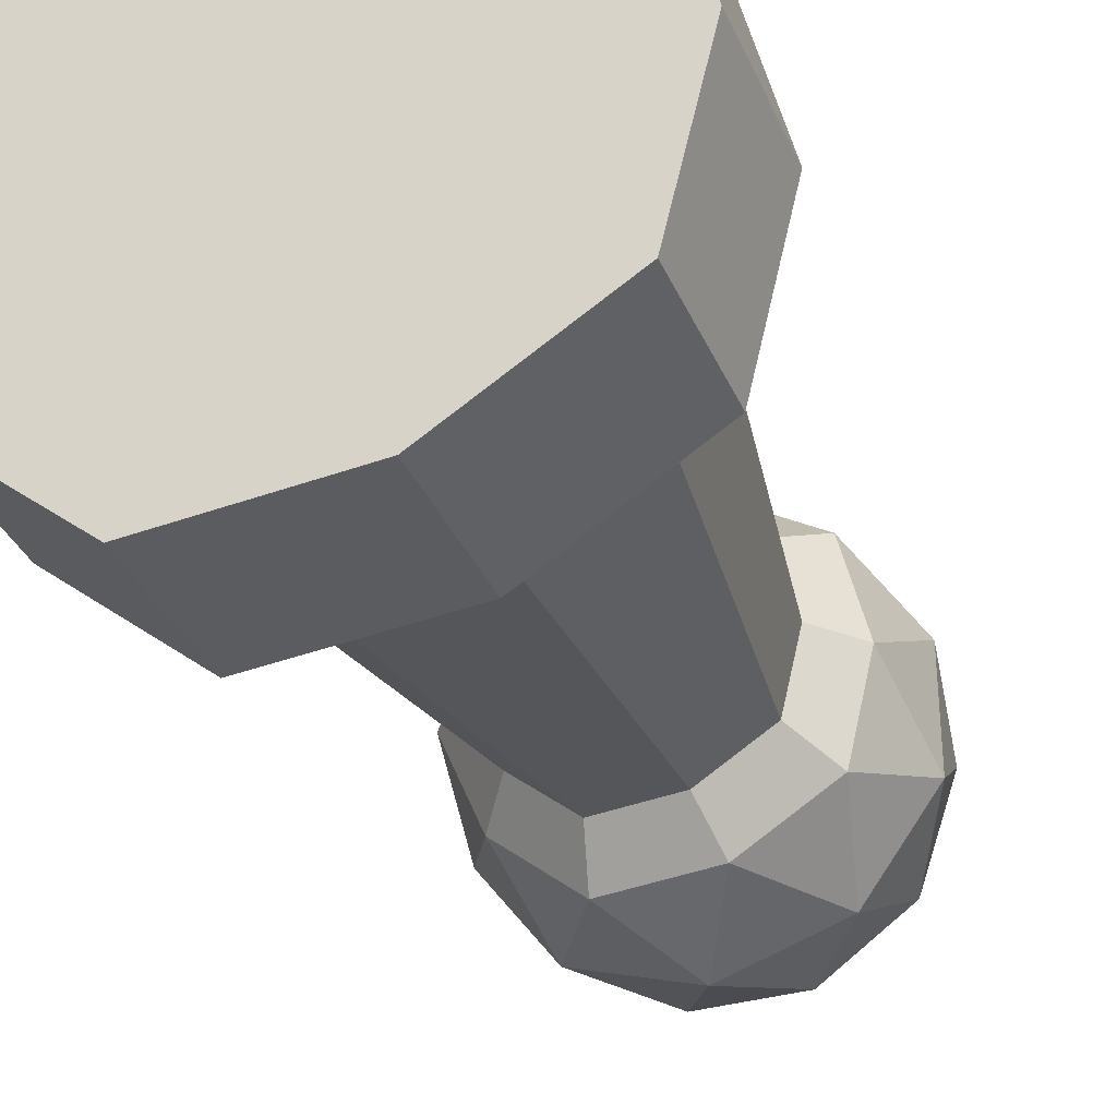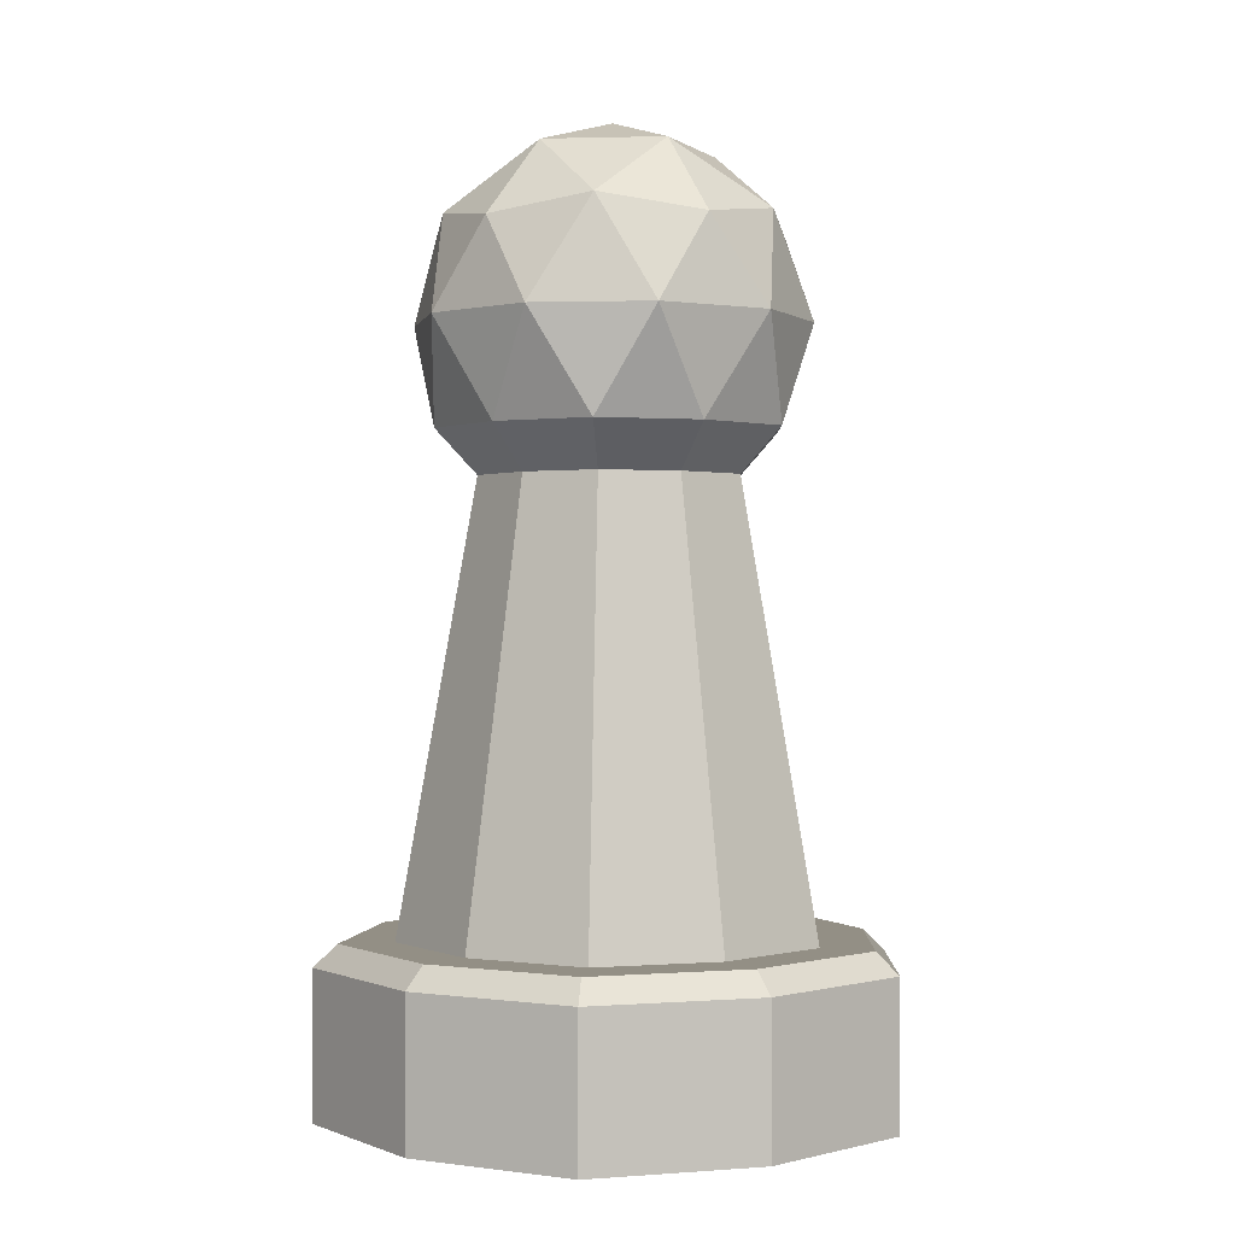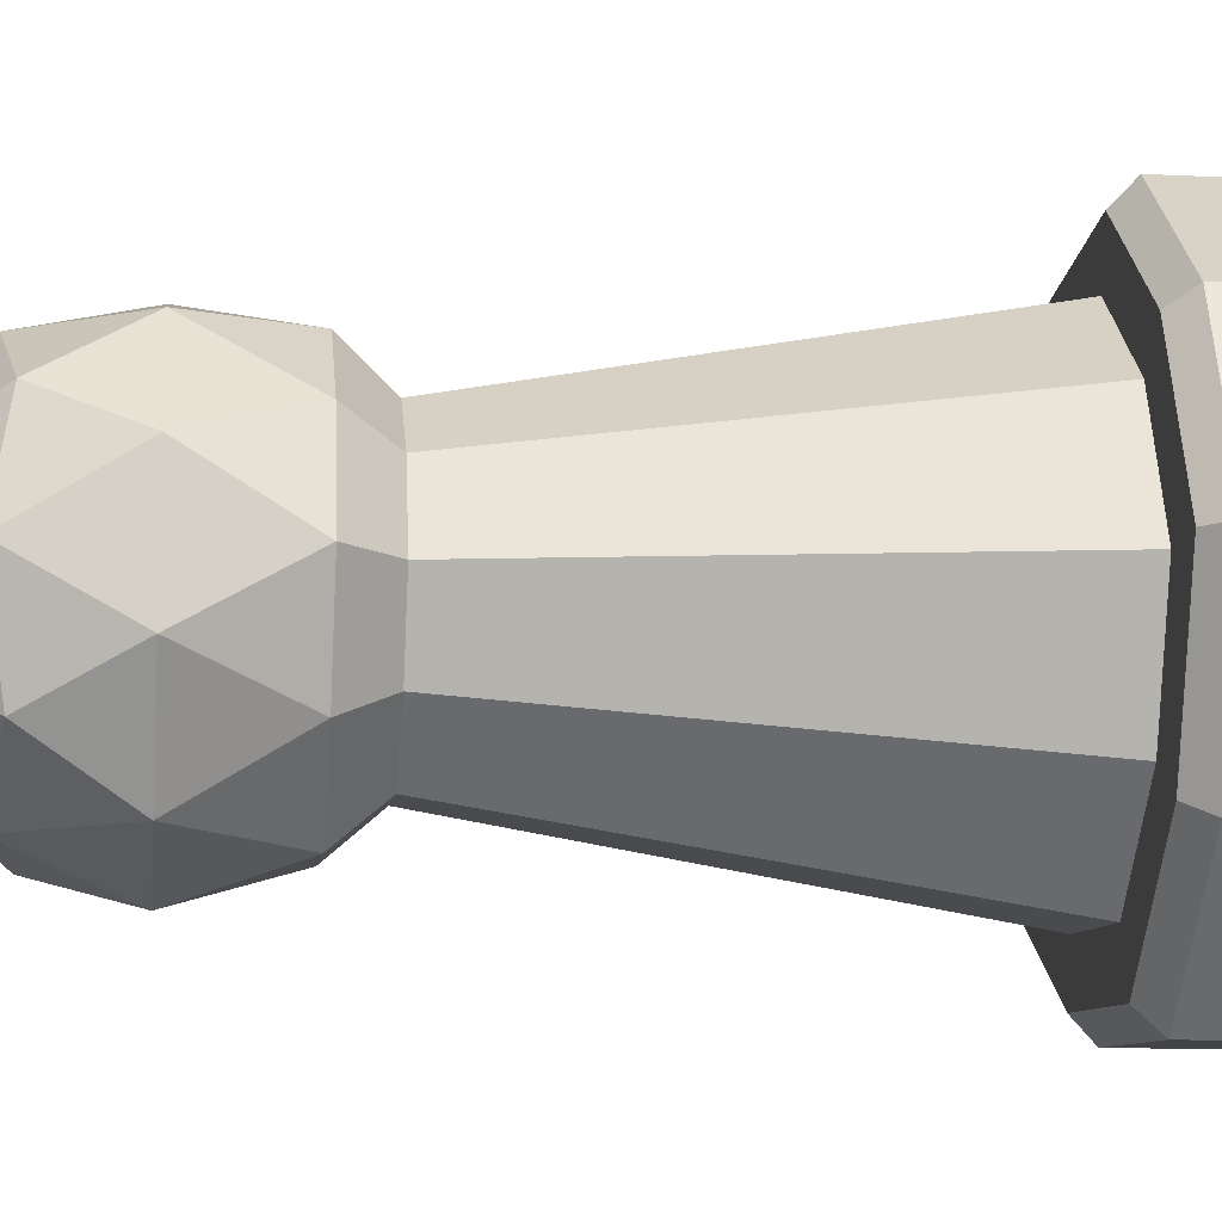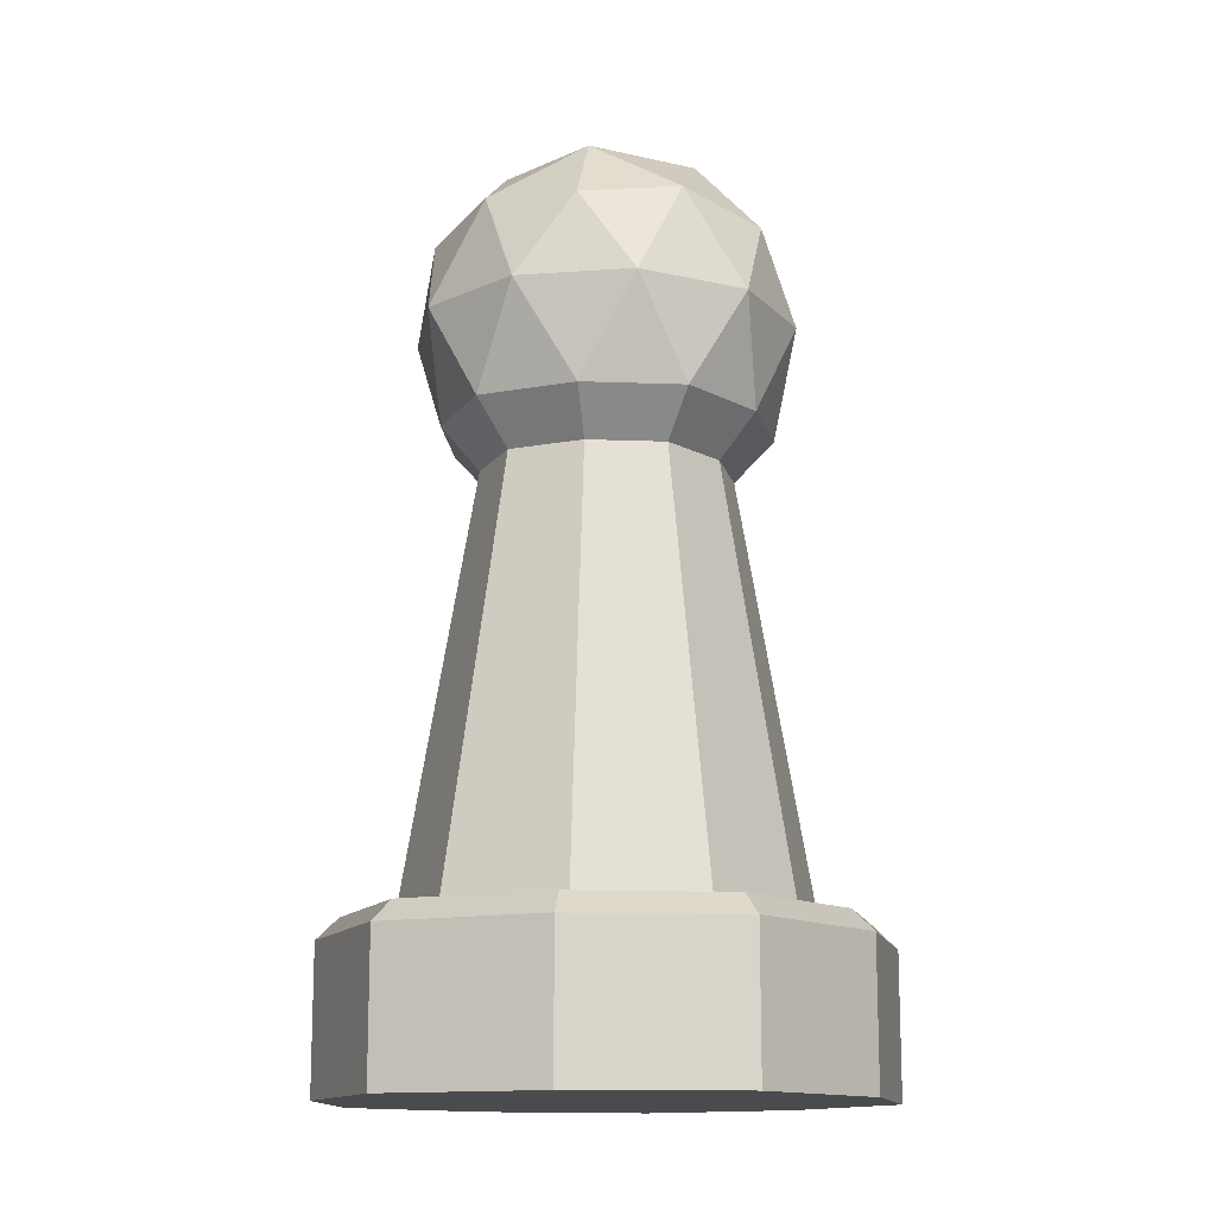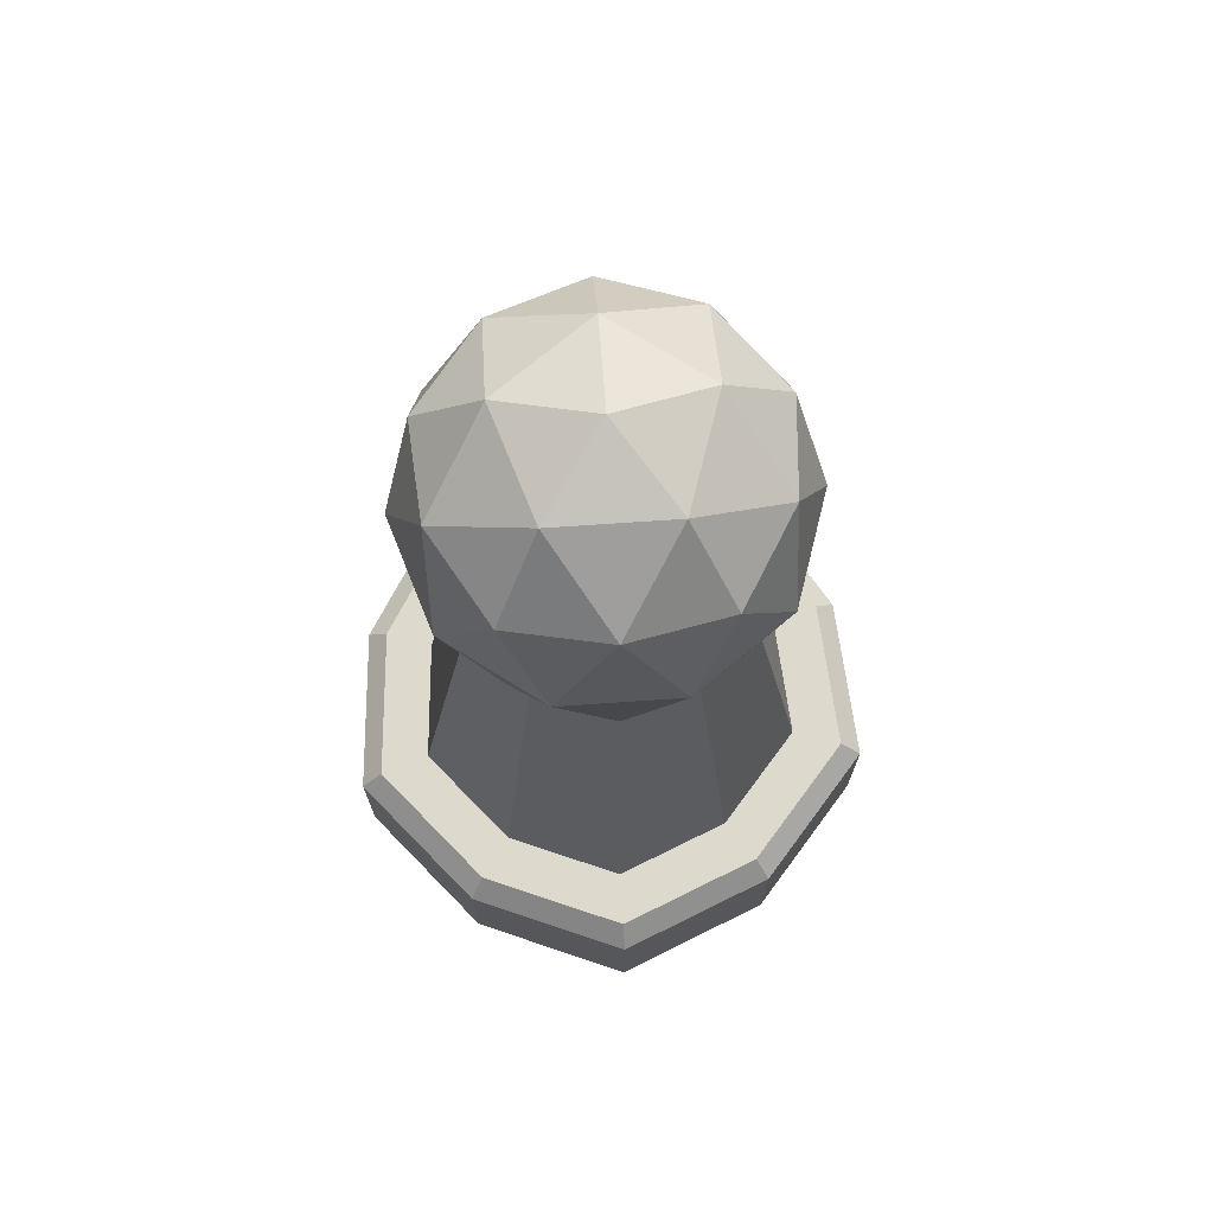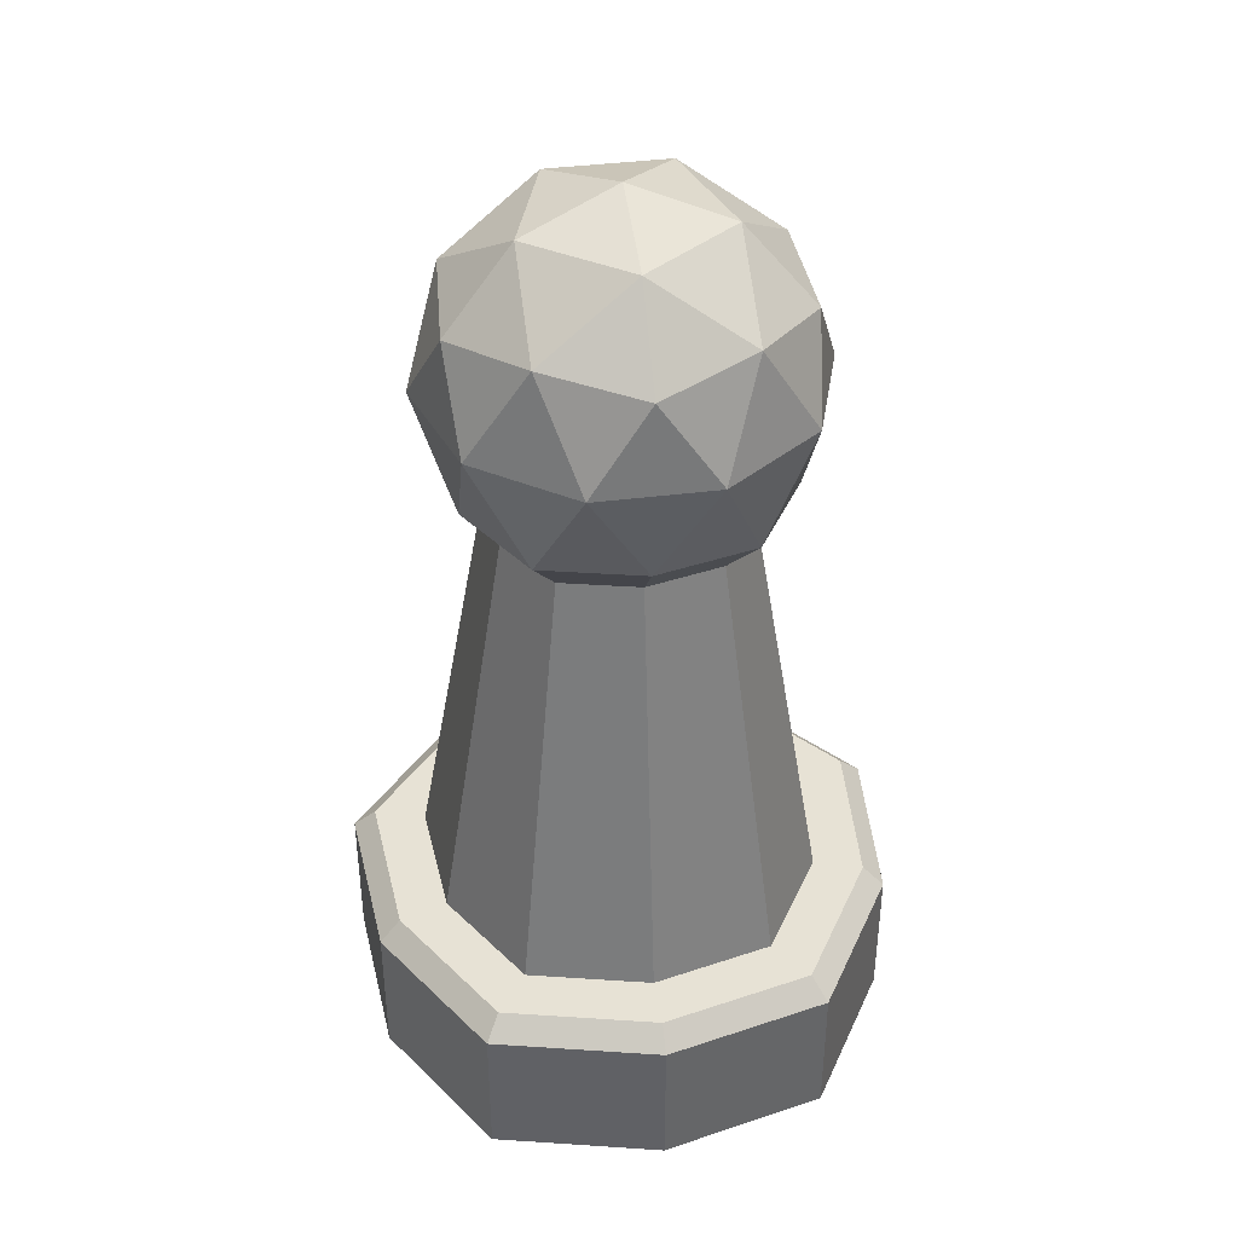
<metadata>
{"format":"obj","ext":"obj","renderer":"f3d","projection":"perspective","resolution":1024,"background":"white","views":[{"elev":-34.5,"azim":21.1,"up":"+Z"},{"elev":0.3,"azim":131.7,"up":"+Y"},{"elev":-12.6,"azim":-96.7,"up":"+Z"},{"elev":-13.7,"azim":-117.2,"up":"+Y"},{"elev":72.0,"azim":-93.9,"up":"+Y"},{"elev":40.1,"azim":-62.9,"up":"+Y"}]}
</metadata>
<code>
o Icosphere
v 0.1999 3.158 0.6152
v 0.7236 3.388 0.5257
v -0.2764 3.388 0.8506
v -0.8944 3.388 0
v -0.2764 3.388 -0.8506
v 0.7236 3.388 -0.5257
v 0.2764 4.361 0.8506
v -0.7236 4.361 0.5257
v -0.7236 4.361 -0.5257
v 0.2764 4.361 -0.8506
v 0.8944 4.361 0
v 0 4.914 0
v 0.5503 3.158 -0.3998
v -0.2102 3.158 -0.6469
v 0.2629 3.388 0.809
v 0.8506 3.388 0
v -0.6802 3.158 0
v -0.2102 3.158 0.6469
v -0.6882 3.388 0.5
v 0.5503 3.158 0.3998
v -0.6882 3.388 -0.5
v 0.2629 3.388 -0.809
v 0.9511 3.914 0.309
v 0.9511 3.914 -0.309
v 0 3.914 1
v 0.5878 3.914 0.809
v -0.9511 3.914 0.309
v -0.5878 3.914 0.809
v -0.5878 3.914 -0.809
v -0.9511 3.914 -0.309
v 0.5878 3.914 -0.809
v 0 3.914 -1
v 0.6882 4.44 0.5
v -0.2629 4.44 0.809
v -0.8506 4.44 0
v -0.2629 4.44 -0.809
v 0.6882 4.44 -0.5
v 0.1625 4.764 0.5
v 0.5257 4.764 0
v -0.4253 4.764 0.309
v -0.4253 4.764 -0.309
v 0.1625 4.764 -0.5
v 0.6469 3.158 0
v -0.5233 3.158 0.3802
v -0.5233 3.158 -0.3802
v 0.1999 3.158 -0.6152
v 0.3196 0.8722 0.9835
v 0.8796 0.8722 -0.6391
v -0.336 0.8722 -1.034
v -1.087 0.8722 0
v -0.336 0.8722 1.034
v 0.8796 0.8722 0.6391
v 1.034 0.8722 0
v -0.8366 0.8722 0.6078
v -0.8366 0.8722 -0.6078
v 0.3196 0.8722 -0.9835
v 0.4378 0.00084 1.347
v 1.205 0.000842 -0.8755
v -0.4603 0.000841 -1.417
v -1.49 0.000848 0
v -0.4603 0.000841 1.417
v 1.205 0.000842 0.8755
v 1.417 0.000842 0
v -1.146 0.000842 0.8327
v -1.146 0.000842 -0.8327
v 0.4378 0.00084 -1.347
v 0.402 0.8722 1.237
v 0.4378 0.7597 1.347
v 1.205 0.7597 -0.8755
v 1.107 0.8722 -0.804
v -0.4603 0.7597 -1.417
v -0.4227 0.8722 -1.301
v -1.368 0.8722 0
v -1.49 0.7597 0
v -0.4227 0.8722 1.301
v -0.4603 0.7597 1.417
v 1.107 0.8722 0.804
v 1.205 0.7597 0.8755
v 1.417 0.7597 0
v 1.301 0.8722 0
v -1.052 0.8722 0.7646
v -1.146 0.7597 0.8327
v -1.146 0.7597 -0.8327
v -1.052 0.8722 -0.7646
v 0.4378 0.7597 -1.347
v 0.402 0.8722 -1.237
f 43 20 52 53
f 1 18 51 47
f 18 44 54 51
f 14 46 56 49
f 4 21 45 17
f 46 13 48 56
f 17 45 55 50
f 22 6 13 46
f 6 16 43 13
f 21 5 14 45
f 2 23 26
f 3 25 28
f 4 27 30
f 5 29 32
f 6 31 24
f 7 33 38
f 8 34 40
f 9 35 41
f 10 36 42
f 11 37 39
f 39 42 12
f 39 37 42
f 37 10 42
f 42 41 12
f 42 36 41
f 36 9 41
f 41 40 12
f 41 35 40
f 35 8 40
f 40 38 12
f 40 34 38
f 34 7 38
f 38 39 12
f 38 33 39
f 33 11 39
f 24 37 11
f 24 31 37
f 31 10 37
f 32 36 10
f 32 29 36
f 29 9 36
f 30 35 9
f 30 27 35
f 27 8 35
f 28 34 8
f 28 25 34
f 25 7 34
f 26 33 7
f 26 23 33
f 23 11 33
f 31 32 10
f 31 22 32
f 2 16 23
f 29 30 9
f 29 21 30
f 26 15 2
f 27 28 8
f 27 19 28
f 28 19 3
f 25 26 7
f 25 15 26
f 5 22 46 14
f 23 24 11
f 23 16 24
f 19 4 17 44
f 44 17 50 54
f 24 16 6
f 3 15 25
f 15 3 18 1
f 6 22 31
f 4 19 27
f 2 15 1 20
f 32 22 5
f 3 19 44 18
f 20 1 47 52
f 5 21 29
f 16 2 20 43
f 13 43 53 48
f 30 21 4
f 45 14 49 55
f 69 79 63 58
f 48 53 80 70
f 79 78 62 63
f 83 71 59 65
f 74 83 65 60
f 49 56 86 72
f 68 76 61 57
f 85 69 58 66
f 76 82 64 61
f 55 49 72 84
f 53 52 77 80
f 51 54 81 75
f 82 74 60 64
f 56 48 70 86
f 54 50 73 81
f 52 47 67 77
f 71 85 66 59
f 50 55 84 73
f 47 51 75 67
f 63 62 57 61 64 60 65 59 66 58
f 78 79 80 77
f 70 80 79 69
f 69 85 86 70
f 72 86 85 71
f 71 83 84 72
f 77 67 68 78
f 76 68 67 75
f 75 81 82 76
f 74 82 81 73
f 73 84 83 74
f 78 68 57 62

</code>
